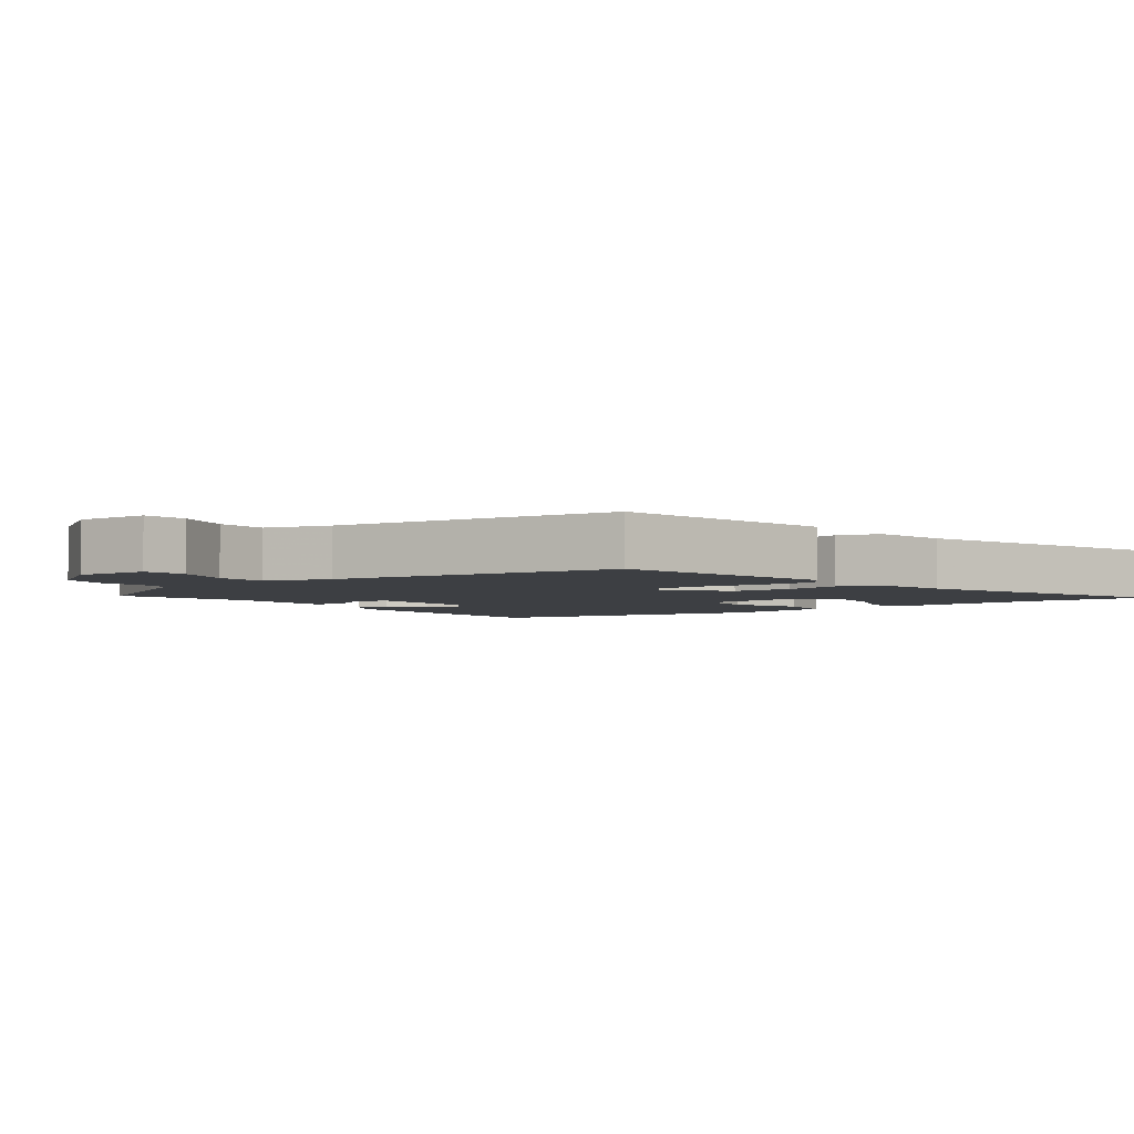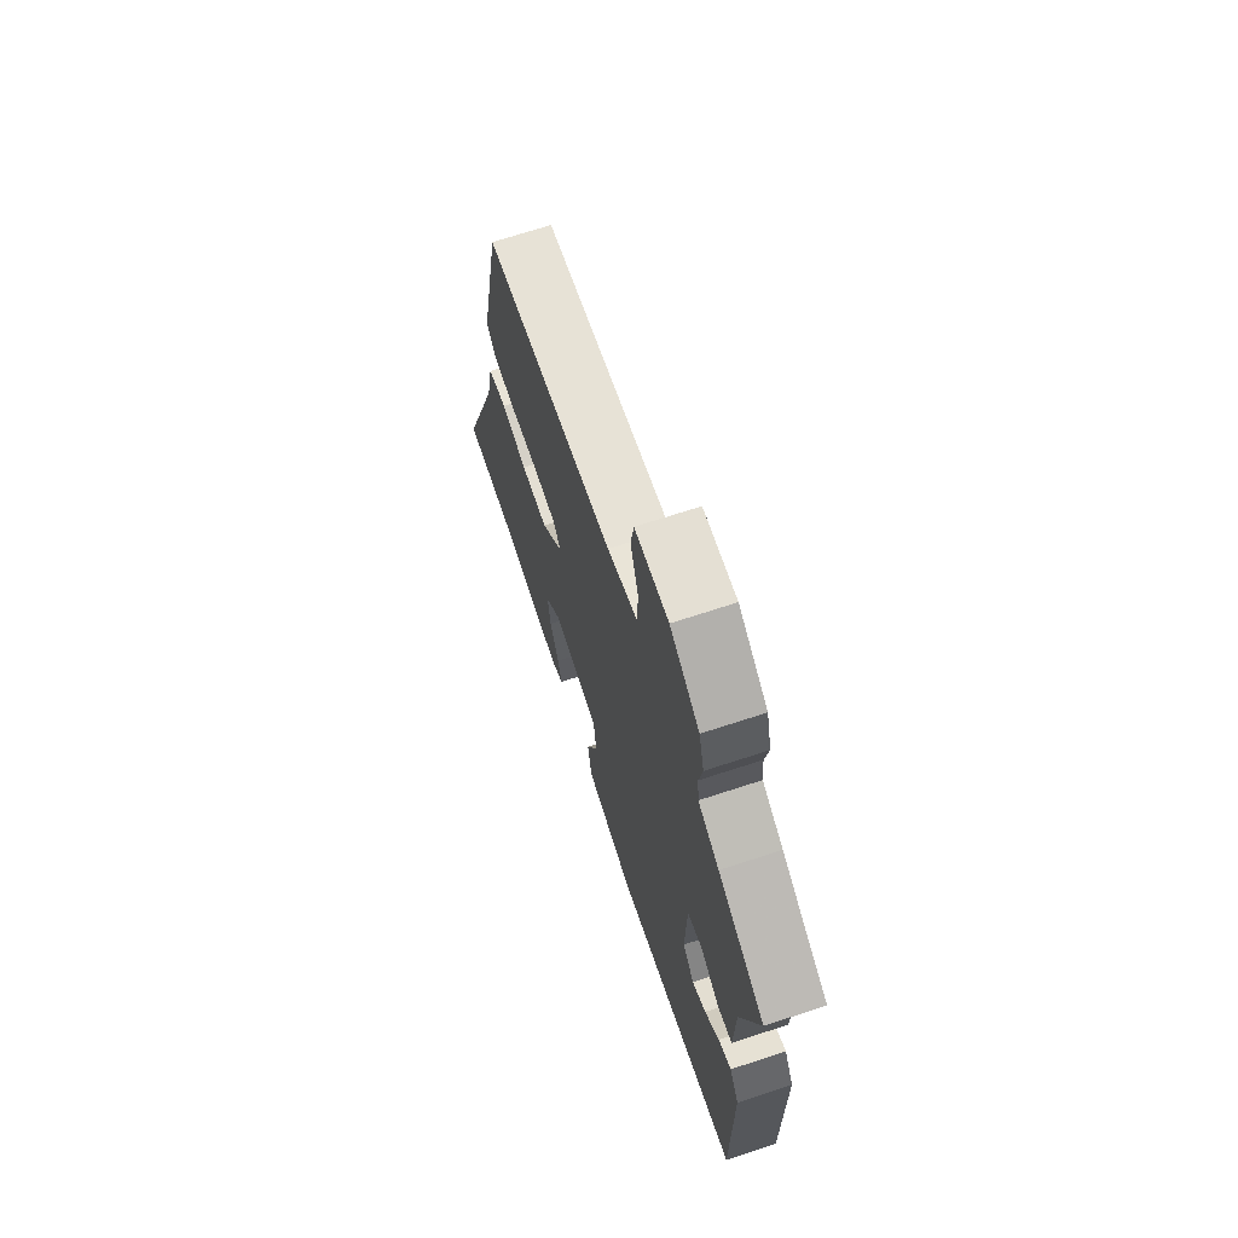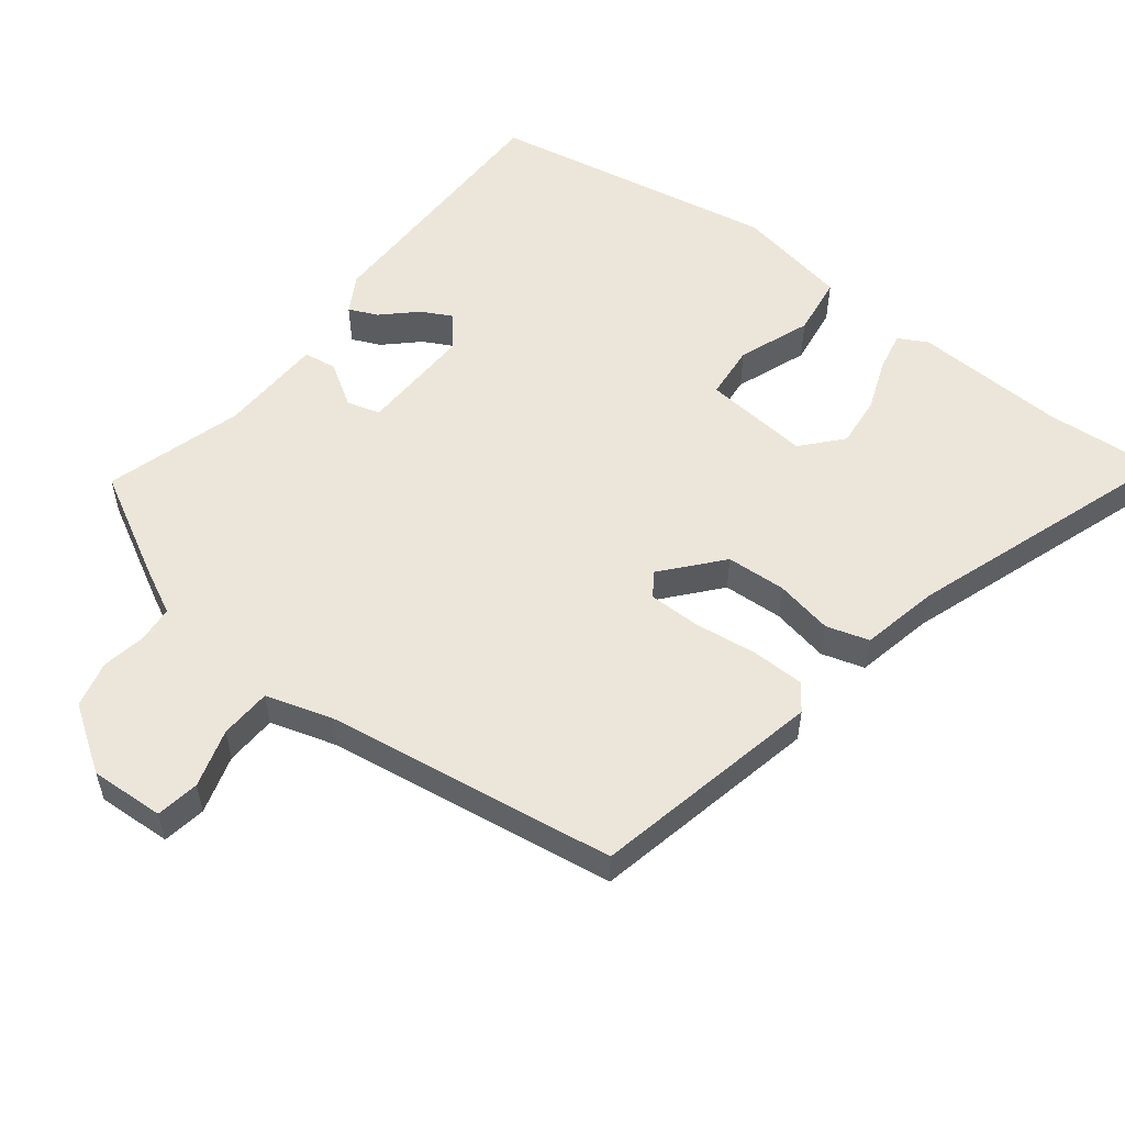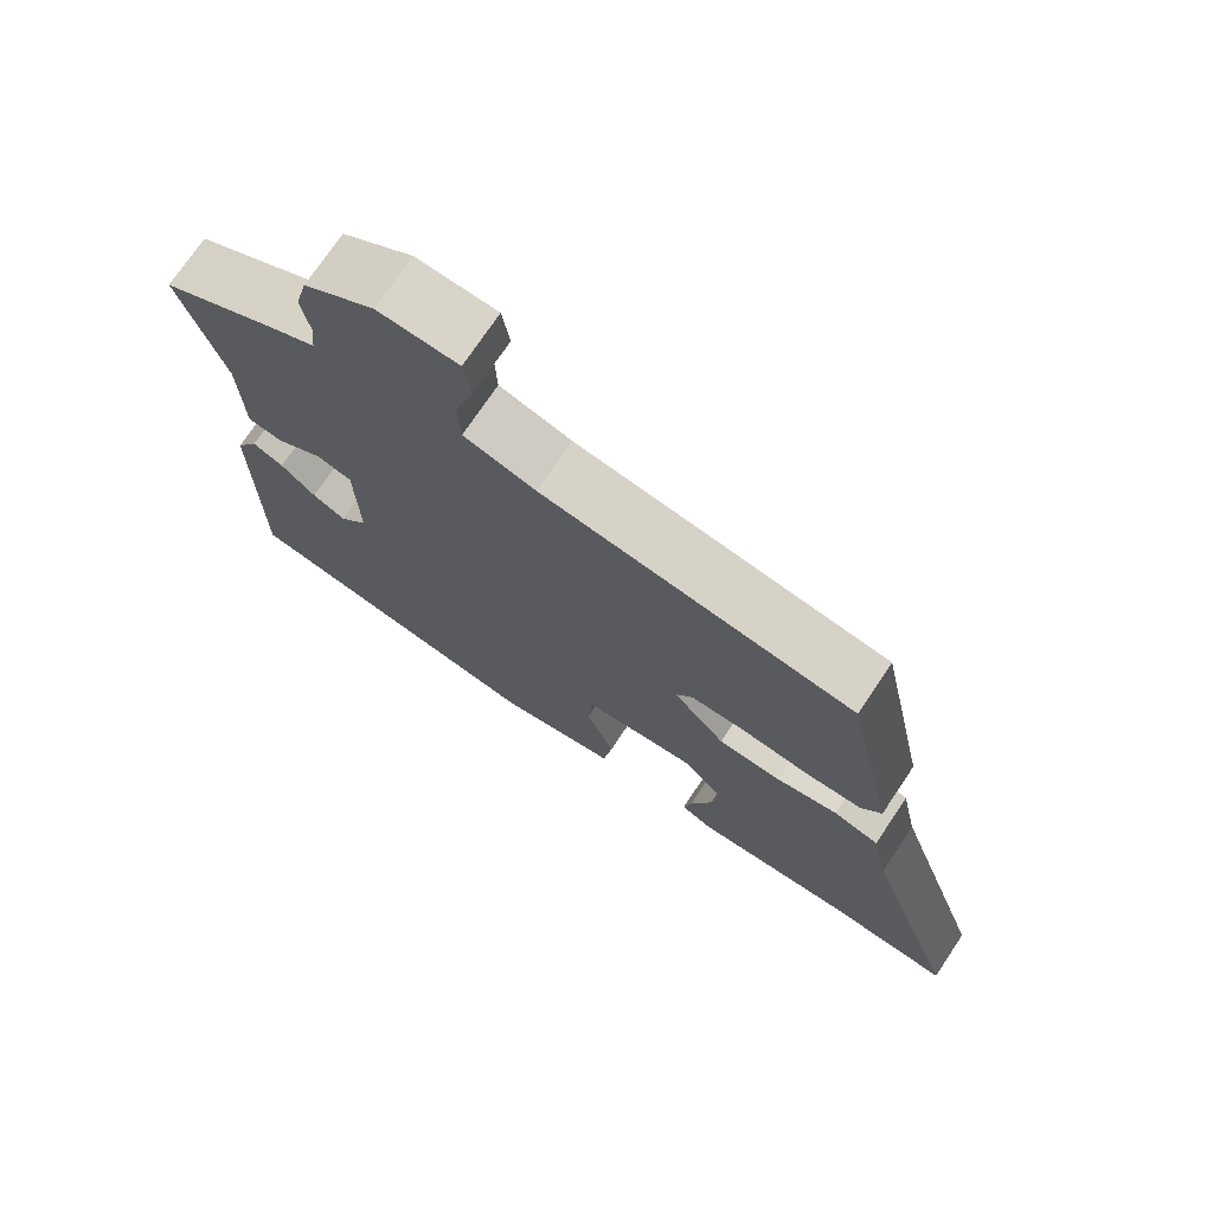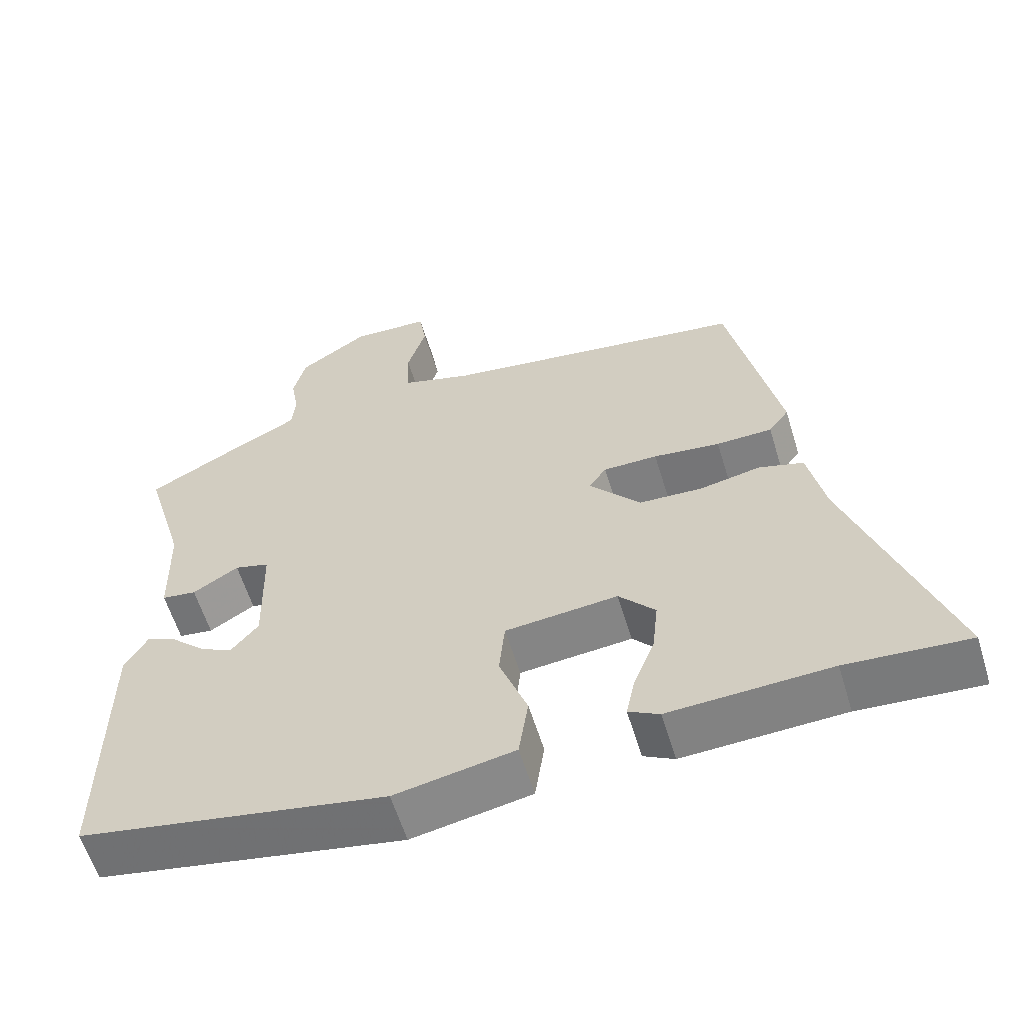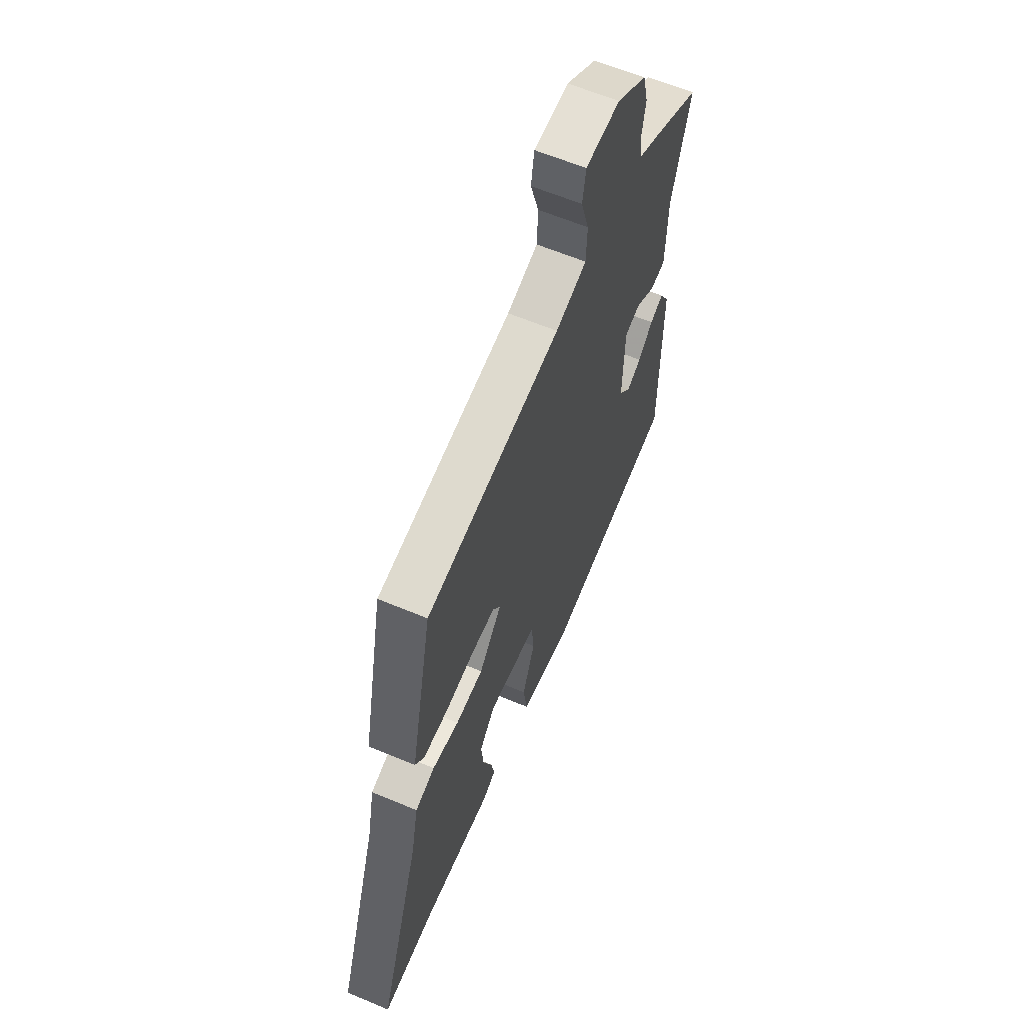
<metadata>
{"format":"obj","ext":"obj","renderer":"f3d","projection":"perspective","resolution":1024,"background":"white","views":[{"elev":-3.8,"azim":37.2,"up":"+Y"},{"elev":69.3,"azim":-108.2,"up":"+Z"},{"elev":54.6,"azim":38.1,"up":"+Y"},{"elev":73.5,"azim":33.8,"up":"+Z"},{"elev":-59.8,"azim":17.0,"up":"+Z"},{"elev":61.9,"azim":113.1,"up":"+Z"}]}
</metadata>
<code>
v -0.488 0.07 -0.46
v -0.487 0.07 -0.072
v -0.456 0.07 -0.018
v -0.414 0.07 -0.037
v -0.367 0.07 -0.082
v -0.322 0.07 -0.106
v -0.284 0.07 -0.06
v -0.288 0.07 0.107
v -0.336 0.07 0.121
v -0.399 0.07 0.082
v -0.447 0.07 0.089
v -0.451 0.07 0.242
v -0.509 0.07 0.443
v -0.357 0.07 0.525
v -0.289 0.07 0.559
v -0.284 0.07 0.612
v -0.295 0.07 0.676
v -0.278 0.07 0.744
v -0.183 0.07 0.807
v -0.075 0.07 0.801
v -0.065 0.07 0.738
v -0.091 0.07 0.653
v -0.088 0.07 0.578
v 0.009 0.07 0.548
v 0.432 0.07 0.484
v 0.501 0.07 0.149
v 0.473 0.07 0.111
v 0.396 0.07 0.11
v 0.304 0.07 0.122
v 0.229 0.07 0.122
v 0.205 0.07 0.087
v 0.276 0.07 0.003
v 0.363 0.07 -0.002
v 0.447 0.07 0.014
v 0.509 0.07 -0.005
v 0.532 0.07 -0.118
v 0.665 0.07 -0.513
v 0.498 0.07 -0.5
v 0.277 0.07 -0.509
v 0.235 0.07 -0.486
v 0.247 0.07 -0.429
v 0.276 0.07 -0.354
v 0.284 0.07 -0.279
v 0.234 0.07 -0.222
v 0.079 0.07 -0.236
v 0.071 0.07 -0.316
v 0.11 0.07 -0.421
v 0.097 0.07 -0.509
v -0.067 0.07 -0.539
v -0.488 0 -0.46
v -0.487 0 -0.072
v -0.456 0 -0.018
v -0.414 0 -0.037
v -0.367 0 -0.082
v -0.322 0 -0.106
v -0.284 0 -0.06
v -0.288 0 0.107
v -0.336 0 0.121
v -0.399 0 0.082
v -0.447 0 0.089
v -0.451 0 0.242
v -0.509 0 0.443
v -0.357 0 0.525
v -0.289 0 0.559
v -0.284 0 0.612
v -0.295 0 0.676
v -0.278 0 0.744
v -0.183 0 0.807
v -0.075 0 0.801
v -0.065 0 0.738
v -0.091 0 0.653
v -0.088 0 0.578
v 0.009 0 0.548
v 0.432 0 0.484
v 0.501 0 0.149
v 0.473 0 0.111
v 0.396 0 0.11
v 0.304 0 0.122
v 0.229 0 0.122
v 0.205 0 0.087
v 0.276 0 0.003
v 0.363 0 -0.002
v 0.447 0 0.014
v 0.509 0 -0.005
v 0.532 0 -0.118
v 0.665 0 -0.513
v 0.498 0 -0.5
v 0.277 0 -0.509
v 0.235 0 -0.486
v 0.247 0 -0.429
v 0.276 0 -0.354
v 0.284 0 -0.279
v 0.234 0 -0.222
v 0.079 0 -0.236
v 0.071 0 -0.316
v 0.11 0 -0.421
v 0.097 0 -0.509
v -0.067 0 -0.539
f 49 1 2
f 48 49 2
f 47 48 2
f 46 47 2
f 45 46 2
f 44 45 2
f 40 41 42
f 39 40 42
f 38 39 42
f 38 42 43
f 37 38 43
f 36 37 43
f 36 43 44
f 35 36 44
f 34 35 44
f 33 34 44
f 27 28 29
f 26 27 29
f 25 26 29
f 24 25 29
f 23 24 29 30
f 20 21 22
f 19 20 22
f 18 19 22
f 17 18 22
f 16 17 22
f 15 16 22 23
f 23 30 31
f 15 23 31
f 14 15 31
f 13 14 31
f 12 13 31
f 9 10 11 12
f 2 3 4 5
f 2 5 6
f 44 2 6
f 44 6 7
f 33 44 7
f 32 33 7
f 12 31 32
f 9 12 32
f 8 9 32
f 7 8 32
f 51 50 98
f 51 98 97
f 51 97 96
f 51 96 95
f 51 95 94
f 51 94 93
f 91 90 89
f 91 89 88
f 91 88 87
f 92 91 87
f 92 87 86
f 92 86 85
f 93 92 85
f 93 85 84
f 93 84 83
f 93 83 82
f 78 77 76
f 78 76 75
f 78 75 74
f 78 74 73
f 79 78 73 72
f 71 70 69
f 71 69 68
f 71 68 67
f 71 67 66
f 71 66 65
f 72 71 65 64
f 80 79 72
f 80 72 64
f 80 64 63
f 80 63 62
f 80 62 61
f 61 60 59 58
f 54 53 52 51
f 55 54 51
f 55 51 93
f 56 55 93
f 56 93 82
f 56 82 81
f 81 80 61
f 81 61 58
f 81 58 57
f 81 57 56
f 1 50 51 2
f 2 51 52 3
f 3 52 53 4
f 4 53 54 5
f 5 54 55 6
f 6 55 56 7
f 7 56 57 8
f 8 57 58 9
f 9 58 59 10
f 10 59 60 11
f 11 60 61 12
f 12 61 62 13
f 13 62 63 14
f 14 63 64 15
f 15 64 65 16
f 16 65 66 17
f 17 66 67 18
f 18 67 68 19
f 19 68 69 20
f 20 69 70 21
f 21 70 71 22
f 22 71 72 23
f 23 72 73 24
f 24 73 74 25
f 25 74 75 26
f 26 75 76 27
f 27 76 77 28
f 28 77 78 29
f 29 78 79 30
f 30 79 80 31
f 31 80 81 32
f 32 81 82 33
f 33 82 83 34
f 34 83 84 35
f 35 84 85 36
f 36 85 86 37
f 37 86 87 38
f 38 87 88 39
f 39 88 89 40
f 40 89 90 41
f 41 90 91 42
f 42 91 92 43
f 43 92 93 44
f 44 93 94 45
f 45 94 95 46
f 46 95 96 47
f 47 96 97 48
f 48 97 98 49
f 49 98 50 1

</code>
